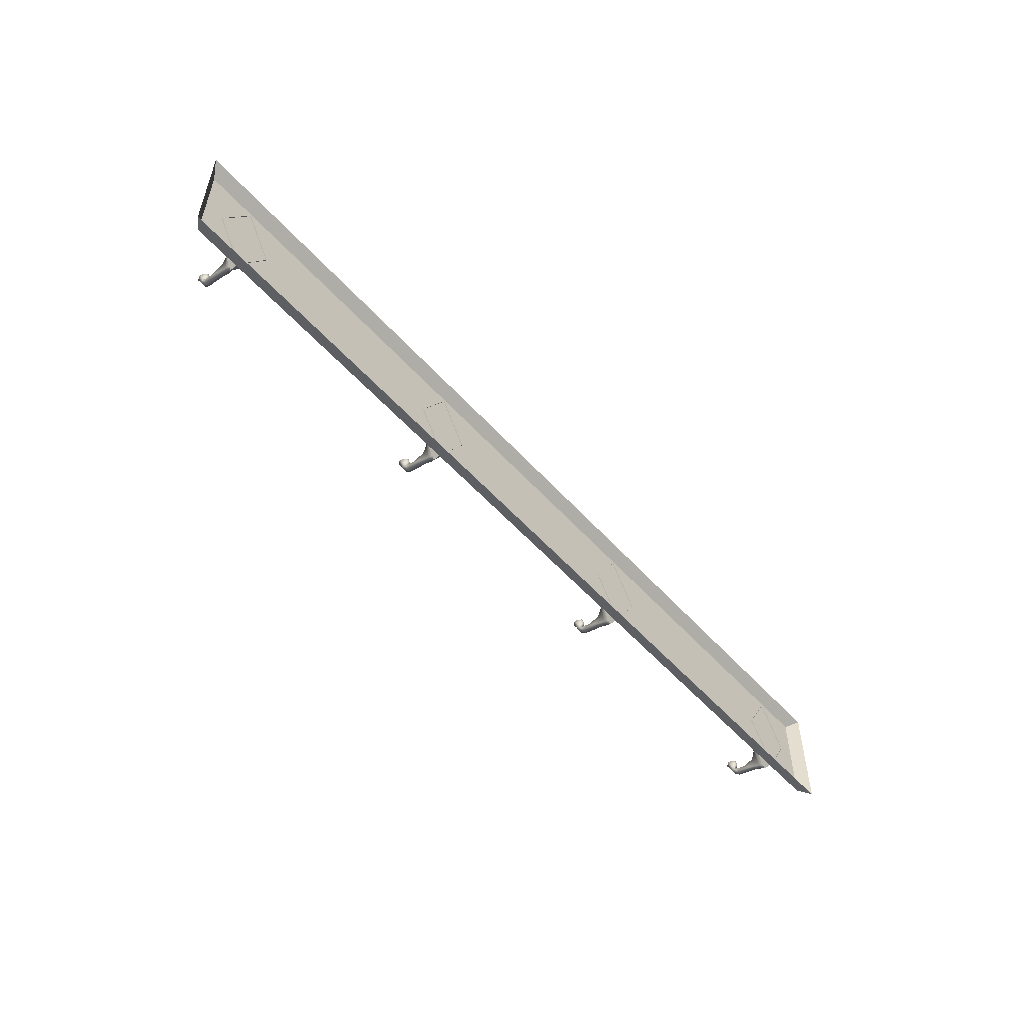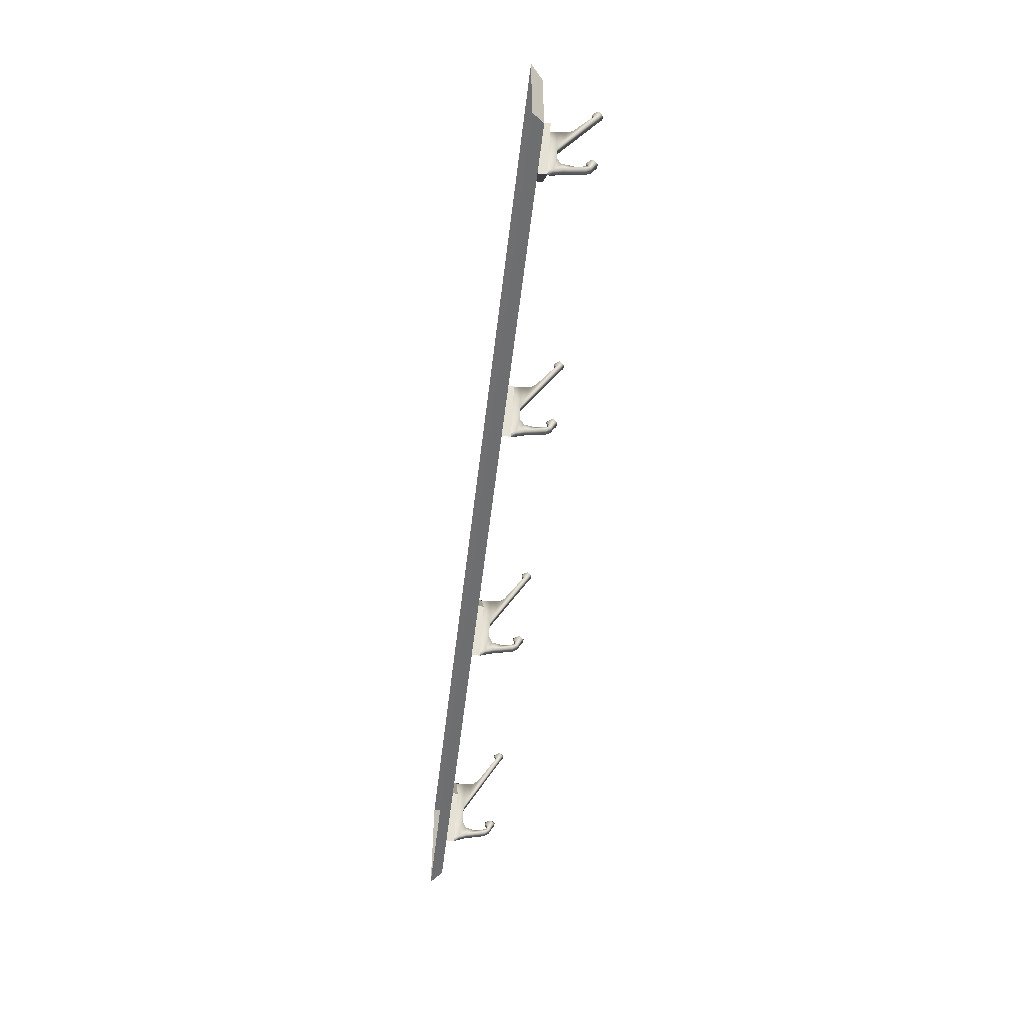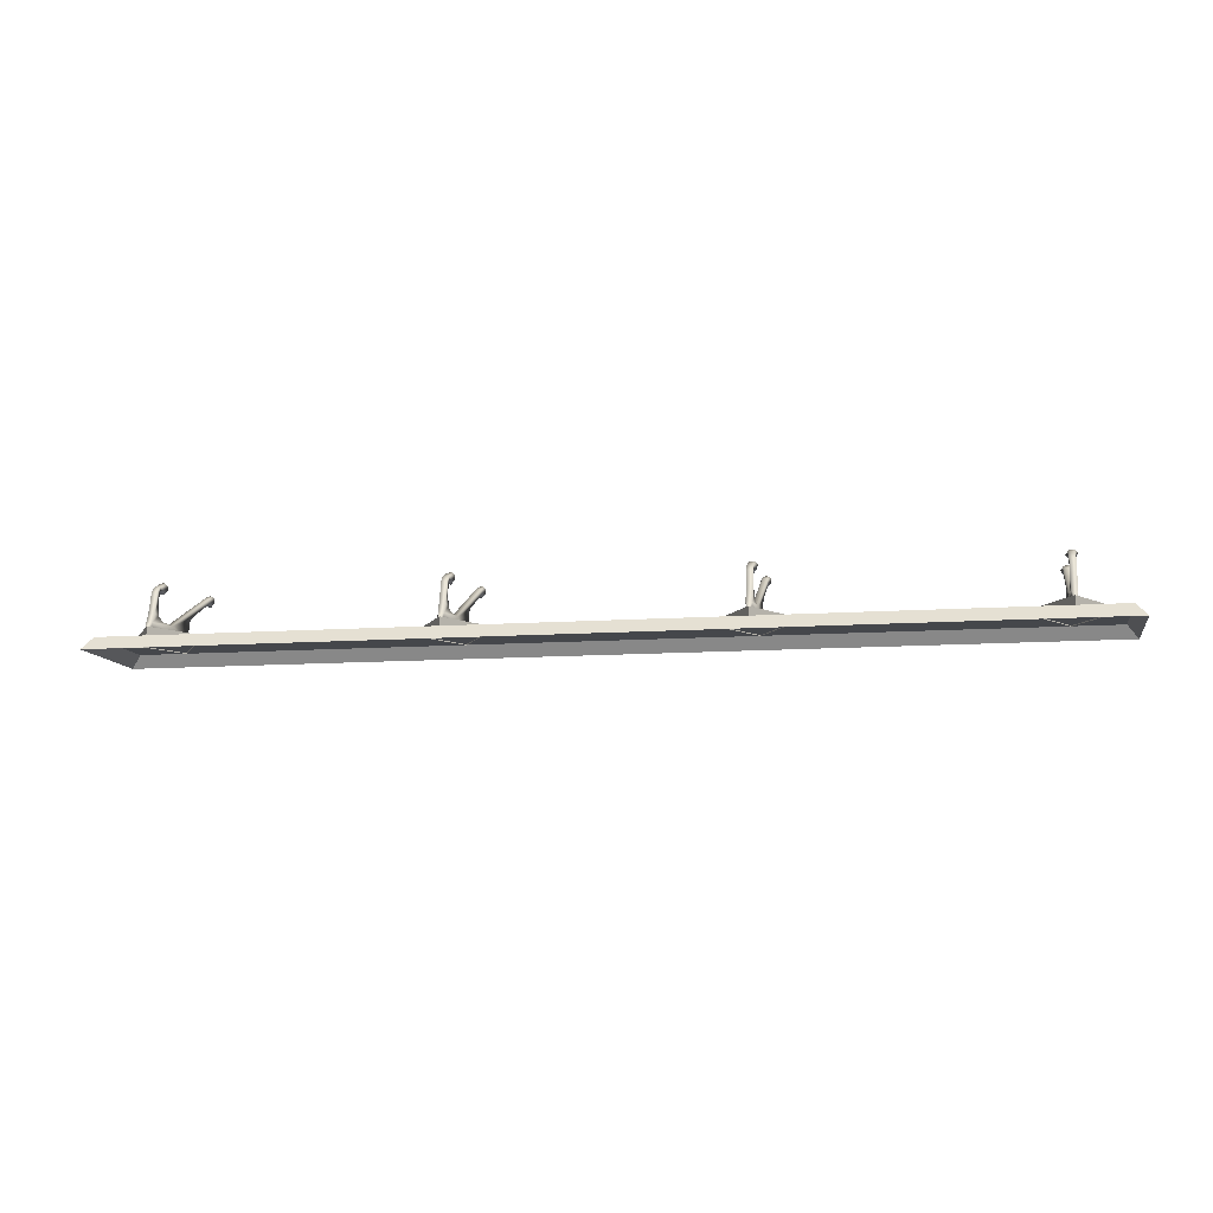
<metadata>
{"format":"obj","ext":"obj","renderer":"f3d","projection":"perspective","resolution":1024,"background":"white","views":[{"elev":-54.0,"azim":130.7,"up":"+Y"},{"elev":-55.6,"azim":-96.8,"up":"+Y"},{"elev":-10.6,"azim":10.5,"up":"+Z"}]}
</metadata>
<code>
o ClothHanger01_LOD0_Cube.010
v 0.5424 0.007788 0.01526
v 0.5424 0.1362 0.01526
v -0.5945 0.007788 0.01526
v -0.5945 0.1362 0.01526
v 0.5555 0.001033 0.000569
v 0.5555 0.1468 0.000569
v -0.6076 0.001033 0.000569
v -0.6076 0.1468 0.000569
v 0.1791 0.07223 0.02659
v 0.1438 0.1317 0.02659
v -0.1954 0.1317 0.02659
v -0.1954 0.01276 0.02659
v -0.5346 0.01276 0.02659
v -0.2306 0.07223 0.02659
v -0.1601 0.07223 0.02659
v -0.5383 0.1898 0.0912
v -0.5383 0.1295 0.0514
v -0.5383 0.1263 0.03796
v -0.5383 0.07854 0.03828
v -0.5308 0.1907 0.08592
v -0.5312 0.1943 0.08323
v -0.5308 0.1902 0.09137
v -0.535 0.1988 0.09603
v -0.5383 0.1902 0.08564
v -0.5383 0.05027 0.03737
v -0.5308 0.03767 0.0423
v -0.5383 0.03767 0.0423
v -0.5308 0.03396 0.05717
v -0.5308 0.03842 0.07096
v -0.5383 0.03842 0.07096
v -0.5309 0.1958 0.09502
v -0.5282 0.1986 0.09194
v -0.5293 0.1999 0.08751
v -0.5335 0.2007 0.08239
v -0.5312 0.04998 0.07119
v -0.5308 0.1254 0.02659
v -0.5308 0.07854 0.03828
v -0.5346 0.1317 0.02659
v -0.5383 0.1357 0.05775
v -0.5308 0.136 0.05789
v -0.5308 0.02481 0.04378
v -0.5383 0.02481 0.04378
v -0.5308 0.04592 0.07933
v -0.5383 0.04552 0.07917
v -0.5383 0.03757 0.07607
v -0.5308 0.03757 0.07607
v -0.5308 0.03153 0.06931
v -0.5383 0.1254 0.02659
v -0.5382 0.1992 0.08587
v -0.541 0.1977 0.08962
v -0.5383 0.1951 0.09383
v -0.5367 0.1939 0.08216
v -0.5336 0.2037 0.08853
v -0.5342 0.2031 0.09363
v -0.5383 0.03396 0.05717
v -0.5383 0.04583 0.07361
v -0.5383 0.01976 0.03309
v -0.5378 0.01819 0.02659
v -0.5382 0.05488 0.07384
v -0.541 0.05334 0.07759
v -0.5383 0.05082 0.0818
v -0.5367 0.04957 0.07012
v -0.5342 0.0588 0.0816
v -0.5383 0.03153 0.06931
v -0.5308 0.05027 0.03737
v -0.5308 0.01976 0.03216
v -0.5335 0.05636 0.07035
v -0.5293 0.05553 0.07548
v -0.5282 0.05426 0.07991
v -0.5309 0.05148 0.08298
v -0.5336 0.05935 0.07649
v -0.535 0.0545 0.084
v -0.5308 0.04641 0.07389
v -0.5314 0.01819 0.02659
v -0.5308 0.1295 0.0514
v -0.5308 0.1263 0.03796
v 0.1791 0.07223 0.02659
v 0.1438 0.1317 0.02659
v 0.1086 0.07223 0.01422
v 0.1791 0.07223 0.01422
v 0.1438 0.1317 0.01422
v 0.1438 0.01276 0.01422
v -0.1991 0.1263 0.03796
v -0.1916 0.07854 0.03828
v -0.1991 0.07854 0.03828
v -0.195 0.2031 0.09363
v -0.1975 0.1939 0.08216
v -0.192 0.1943 0.08323
v -0.1958 0.1988 0.09603
v -0.1991 0.1902 0.08564
v -0.1916 0.1907 0.08592
v -0.1916 0.05027 0.03737
v -0.1916 0.03396 0.05717
v -0.1916 0.03842 0.07096
v -0.1917 0.1958 0.09502
v -0.189 0.1986 0.09194
v -0.1901 0.1999 0.08751
v -0.1916 0.1902 0.09137
v -0.192 0.04998 0.07119
v -0.1943 0.05636 0.07035
v -0.1916 0.04641 0.07389
v -0.1916 0.1254 0.02659
v -0.1916 0.1295 0.0514
v -0.1916 0.1263 0.03796
v -0.1991 0.1357 0.05775
v -0.1916 0.02481 0.04378
v -0.1991 0.02481 0.04378
v -0.1916 0.04592 0.07933
v -0.1954 0.01276 0.02659
v -0.1991 0.01976 0.03309
v -0.1916 0.01976 0.03216
v -0.1991 0.04552 0.07917
v -0.1991 0.03153 0.06931
v -0.1991 0.1898 0.0912
v -0.1991 0.1295 0.0514
v -0.1991 0.1254 0.02659
v -0.199 0.1992 0.08587
v -0.2017 0.1977 0.08962
v -0.1991 0.1951 0.09383
v -0.1943 0.2007 0.08239
v -0.1944 0.2037 0.08853
v -0.1991 0.05027 0.03737
v -0.1991 0.03767 0.0423
v -0.1991 0.03396 0.05717
v -0.1991 0.03842 0.07096
v -0.1991 0.04583 0.07361
v -0.1986 0.01819 0.02659
v -0.199 0.05488 0.07384
v -0.2017 0.05334 0.07759
v -0.1991 0.05082 0.0818
v -0.1975 0.04957 0.07012
v -0.1958 0.0545 0.084
v -0.1991 0.03757 0.07607
v -0.1954 0.1317 0.02659
v -0.1916 0.03767 0.0423
v -0.1901 0.05553 0.07548
v -0.189 0.05426 0.07991
v -0.1917 0.05148 0.08298
v -0.1944 0.05935 0.07649
v -0.195 0.0588 0.0816
v -0.1916 0.03757 0.07607
v -0.1916 0.03153 0.06931
v -0.1922 0.01819 0.02659
v -0.1916 0.136 0.05789
v 0.4478 0.07223 0.02659
v 0.5183 0.07223 0.02659
v 0.4478 0.07223 0.01422
v 0.5183 0.07223 0.01422
v 0.1438 0.1317 0.02659
v 0.4831 0.1317 0.01422
v 0.4831 0.01276 0.01422
v 0.1401 0.1898 0.0912
v 0.1401 0.1263 0.03796
v 0.1401 0.07854 0.03828
v 0.1434 0.1988 0.09603
v 0.1472 0.1943 0.08323
v 0.1475 0.1958 0.09502
v 0.1401 0.1902 0.08564
v 0.1476 0.1907 0.08592
v 0.1476 0.05027 0.03737
v 0.1401 0.03396 0.05717
v 0.1401 0.04583 0.07361
v 0.1503 0.1986 0.09194
v 0.1491 0.1999 0.08751
v 0.1476 0.1902 0.09137
v 0.1472 0.04998 0.07119
v 0.1449 0.05636 0.07035
v 0.1476 0.04641 0.07389
v 0.1476 0.1254 0.02659
v 0.1476 0.07854 0.03828
v 0.1476 0.1295 0.0514
v 0.1476 0.1263 0.03796
v 0.1476 0.02481 0.04378
v 0.1438 0.01276 0.02659
v 0.1401 0.01976 0.03309
v 0.1434 0.0545 0.084
v 0.1401 0.03153 0.06931
v 0.1401 0.03757 0.07607
v 0.1476 0.03757 0.07607
v 0.1401 0.1295 0.0514
v 0.1401 0.1254 0.02659
v 0.1402 0.1992 0.08587
v 0.1375 0.1977 0.08962
v 0.1401 0.1951 0.09383
v 0.1417 0.1939 0.08216
v 0.1449 0.2007 0.08239
v 0.1448 0.2037 0.08853
v 0.1442 0.2031 0.09363
v 0.1401 0.05027 0.03737
v 0.1401 0.03767 0.0423
v 0.1401 0.03842 0.07096
v 0.1401 0.02481 0.04378
v 0.1406 0.01819 0.02659
v 0.1401 0.04552 0.07917
v 0.1402 0.05488 0.07384
v 0.1375 0.05334 0.07759
v 0.1401 0.05082 0.0818
v 0.1417 0.04957 0.07012
v 0.1442 0.0588 0.0816
v 0.1401 0.1357 0.05775
v 0.1476 0.03767 0.0423
v 0.1476 0.03396 0.05717
v 0.1476 0.03842 0.07096
v 0.1476 0.04592 0.07933
v 0.1476 0.01976 0.03216
v 0.1491 0.05553 0.07548
v 0.1503 0.05426 0.07991
v 0.1475 0.05148 0.08298
v 0.1448 0.05935 0.07649
v 0.1476 0.03153 0.06931
v 0.1471 0.01819 0.02659
v 0.1476 0.136 0.05789
v -0.2306 0.07223 0.02659
v -0.1601 0.07223 0.02659
v -0.2306 0.07223 0.01422
v -0.1601 0.07223 0.01422
v -0.1954 0.1317 0.01422
v -0.1954 0.01276 0.01422
v 0.4793 0.1898 0.0912
v 0.4793 0.07854 0.03828
v 0.4834 0.2031 0.09363
v 0.4793 0.1951 0.09383
v 0.4809 0.1939 0.08216
v 0.4868 0.1902 0.09137
v 0.4841 0.2007 0.08239
v 0.4826 0.1988 0.09603
v 0.4793 0.1902 0.08564
v 0.4868 0.1907 0.08592
v 0.4868 0.05027 0.03737
v 0.4793 0.05027 0.03737
v 0.4868 0.03767 0.0423
v 0.4793 0.03842 0.07096
v 0.4793 0.04583 0.07361
v 0.4867 0.1958 0.09502
v 0.4895 0.1986 0.09194
v 0.4883 0.1999 0.08751
v 0.4864 0.1943 0.08323
v 0.4864 0.04998 0.07119
v 0.4841 0.05636 0.07035
v 0.4868 0.1254 0.02659
v 0.4868 0.07854 0.03828
v 0.4868 0.02481 0.04378
v 0.4793 0.02481 0.04378
v 0.4868 0.04592 0.07933
v 0.4793 0.05082 0.0818
v 0.4867 0.05148 0.08298
v 0.4793 0.03153 0.06931
v 0.4868 0.03153 0.06931
v 0.4793 0.1295 0.0514
v 0.4793 0.1263 0.03796
v 0.4793 0.1254 0.02659
v 0.4794 0.1992 0.08587
v 0.4767 0.1977 0.08962
v 0.484 0.2037 0.08853
v 0.4793 0.03767 0.0423
v 0.4793 0.03396 0.05717
v 0.4793 0.01976 0.03309
v 0.4798 0.01819 0.02659
v 0.4793 0.04552 0.07917
v 0.4794 0.05488 0.07384
v 0.4767 0.05334 0.07759
v 0.4809 0.04957 0.07012
v 0.484 0.05935 0.07649
v 0.4793 0.03757 0.07607
v 0.4831 0.1317 0.02659
v 0.4793 0.1357 0.05775
v 0.4868 0.03396 0.05717
v 0.4868 0.03842 0.07096
v 0.4831 0.01276 0.02659
v 0.4868 0.01976 0.03216
v 0.4883 0.05553 0.07548
v 0.4895 0.05426 0.07991
v 0.4834 0.0588 0.0816
v 0.4826 0.0545 0.084
v 0.4868 0.04641 0.07389
v 0.4868 0.03757 0.07607
v 0.4863 0.01819 0.02659
v 0.4868 0.1295 0.0514
v 0.4868 0.1263 0.03796
v 0.4868 0.136 0.05789
v -0.5346 0.01276 0.02659
v -0.4993 0.07223 0.02659
v -0.5699 0.07223 0.02659
v -0.5346 0.1317 0.02659
v -0.5346 0.01276 0.01422
v -0.5346 0.1317 0.01422
v -0.4993 0.07223 0.01422
v -0.5699 0.07223 0.01422
v -0.5346 0.01276 0.02659
v -0.4993 0.07223 0.02659
v -0.5699 0.07223 0.02659
v -0.5346 0.1317 0.02659
v -0.5346 0.01276 0.01422
v -0.5346 0.1317 0.01422
v -0.4993 0.07223 0.01422
v -0.5699 0.07223 0.01422
v -0.5346 0.01276 0.02659
v -0.4993 0.07223 0.02659
v -0.5699 0.07223 0.02659
v -0.5346 0.1317 0.02659
v 0.1086 0.07223 0.02659
v 0.1438 0.01276 0.02659
v 0.5183 0.07223 0.02659
v 0.4478 0.07223 0.02659
v 0.4831 0.1317 0.02659
v 0.4831 0.01276 0.02659
v -0.5945 0.1362 0.01526
v -0.5945 0.007788 0.01526
v 0.5424 0.1362 0.01526
v 0.5424 0.007788 0.01526
v -0.1954 0.01276 0.01422
v -0.1954 0.1317 0.01422
v -0.1601 0.07223 0.01422
v -0.2306 0.07223 0.01422
v -0.1601 0.07223 0.02659
v -0.2306 0.07223 0.02659
v -0.1954 0.01276 0.02659
v -0.1954 0.1317 0.02659
v 0.1438 0.01276 0.02659
v 0.1086 0.07223 0.02659
v 0.1791 0.07223 0.02659
v 0.1438 0.1317 0.02659
v 0.1086 0.07223 0.01422
v 0.1791 0.07223 0.01422
v 0.1438 0.1317 0.01422
v 0.1438 0.01276 0.01422
v 0.4831 0.01276 0.02659
v 0.4831 0.1317 0.02659
v 0.4478 0.07223 0.02659
v 0.5183 0.07223 0.02659
v 0.4478 0.07223 0.01422
v 0.5183 0.07223 0.01422
v 0.4831 0.1317 0.01422
v 0.4831 0.01276 0.01422
v -0.1954 0.01276 0.02659
v -0.1954 0.1317 0.02659
v 0.1086 0.07223 0.02659
v 0.1438 0.01276 0.02659
v 0.4831 0.1317 0.02659
v 0.4831 0.01276 0.02659
v 0.5424 0.007788 0.01526
v 0.5424 0.1362 0.01526
v -0.5945 0.007788 0.01526
v -0.5945 0.1362 0.01526
v 0.5555 0.001033 0.000569
v 0.5555 0.1468 0.000569
v -0.6076 0.001033 0.000569
v -0.6076 0.1468 0.000569
f 7 1 3
f 4 6 8
f 285 291 288
f 295 297 293
f 301 9 10
f 296 300 294
f 14 15 11
f 22 40 20
f 76 38 18
f 37 16 19
f 76 17 75
f 69 68 71
f 69 63 72
f 73 35 68
f 43 73 69
f 52 34 21
f 52 20 24
f 31 23 51
f 73 43 46
f 28 47 41
f 32 33 53
f 75 39 40
f 32 54 23
f 19 65 37
f 25 26 65
f 19 57 25
f 20 21 33
f 22 20 32
f 56 29 30
f 55 64 30
f 28 30 29
f 55 26 27
f 45 56 30
f 24 39 16
f 40 37 75
f 36 38 76
f 37 36 76
f 66 74 36
f 13 74 66
f 46 47 29
f 69 71 63
f 62 67 35
f 62 73 56
f 53 50 54
f 68 67 71
f 69 72 70
f 73 68 69
f 35 67 68
f 53 34 49
f 43 69 70
f 37 66 36
f 65 26 66
f 41 66 26
f 37 22 16
f 76 18 17
f 65 66 37
f 73 46 29
f 29 47 28
f 52 21 20
f 16 22 51
f 22 31 51
f 28 41 26
f 32 53 54
f 19 25 65
f 25 27 26
f 23 50 51
f 33 34 53
f 56 73 29
f 60 44 61
f 28 55 30
f 55 28 26
f 49 24 50
f 32 23 31
f 20 33 32
f 62 35 73
f 49 34 52
f 50 16 51
f 21 34 33
f 22 32 31
f 19 18 48
f 37 76 75
f 40 24 20
f 47 42 41
f 46 44 45
f 66 57 13
f 41 57 66
f 70 72 61
f 47 45 64
f 47 64 42
f 46 43 44
f 41 42 57
f 44 43 61
f 43 70 61
f 47 46 45
f 27 25 57
f 42 27 57
f 13 57 58
f 58 19 48
f 59 67 62
f 59 56 60
f 72 60 61
f 71 67 59
f 71 60 63
f 64 45 30
f 42 55 27
f 19 39 17
f 18 38 48
f 19 17 18
f 50 24 16
f 49 52 24
f 60 56 44
f 23 54 50
f 53 49 50
f 45 44 56
f 58 57 19
f 59 62 56
f 72 63 60
f 71 59 60
f 42 64 55
f 325 321 324
f 80 338 82
f 79 78 81
f 98 144 91
f 104 134 83
f 84 114 85
f 104 115 103
f 137 136 139
f 137 140 132
f 101 99 136
f 108 101 137
f 87 120 88
f 87 91 90
f 95 89 119
f 101 108 141
f 93 142 106
f 96 97 121
f 103 105 144
f 96 86 89
f 85 92 84
f 122 135 92
f 85 110 122
f 91 88 97
f 98 91 96
f 126 94 125
f 124 113 125
f 93 125 94
f 124 135 123
f 133 126 125
f 90 105 114
f 144 84 103
f 102 134 104
f 84 102 104
f 111 143 102
f 109 143 111
f 141 142 94
f 137 139 140
f 131 100 99
f 131 101 126
f 121 118 86
f 136 100 139
f 137 132 138
f 101 136 137
f 99 100 136
f 121 120 117
f 108 137 138
f 84 111 102
f 92 135 111
f 106 111 135
f 84 98 114
f 104 83 115
f 92 111 84
f 101 141 94
f 94 142 93
f 87 88 91
f 114 98 119
f 98 95 119
f 93 106 135
f 96 121 86
f 85 122 92
f 122 123 135
f 89 118 119
f 97 120 121
f 126 101 94
f 129 112 130
f 93 124 125
f 124 93 135
f 117 90 118
f 96 89 95
f 91 97 96
f 131 99 101
f 117 120 87
f 118 114 119
f 88 120 97
f 98 96 95
f 85 83 116
f 84 104 103
f 144 90 91
f 142 107 106
f 141 112 133
f 111 110 109
f 106 110 111
f 138 132 130
f 142 133 113
f 142 113 107
f 141 108 112
f 106 107 110
f 112 108 130
f 108 138 130
f 142 141 133
f 123 122 110
f 107 123 110
f 109 110 127
f 127 85 116
f 128 100 131
f 128 126 129
f 132 129 130
f 139 100 128
f 139 129 140
f 113 133 125
f 107 124 123
f 85 105 115
f 83 134 116
f 85 115 83
f 118 90 114
f 117 87 90
f 129 126 112
f 89 86 118
f 121 117 118
f 133 112 126
f 127 110 85
f 128 131 126
f 132 140 129
f 139 128 129
f 107 113 124
f 150 146 148
f 147 340 145
f 165 212 159
f 172 149 153
f 170 152 154
f 172 180 171
f 207 206 209
f 207 199 176
f 168 166 206
f 204 168 207
f 185 186 156
f 185 159 158
f 157 155 184
f 168 204 179
f 202 210 173
f 163 164 187
f 171 200 212
f 163 188 155
f 154 160 170
f 189 201 160
f 154 175 189
f 159 156 164
f 165 159 163
f 162 203 191
f 161 177 191
f 202 191 203
f 161 201 190
f 178 162 191
f 158 200 152
f 212 170 171
f 169 149 172
f 170 169 172
f 205 211 169
f 174 211 205
f 179 210 203
f 207 209 199
f 198 167 166
f 198 168 162
f 187 183 188
f 206 167 209
f 207 176 208
f 168 206 207
f 166 167 206
f 187 186 182
f 204 207 208
f 170 205 169
f 160 201 205
f 173 205 201
f 170 165 152
f 172 153 180
f 160 205 170
f 168 179 203
f 203 210 202
f 185 156 159
f 152 165 184
f 165 157 184
f 202 173 201
f 163 187 188
f 154 189 160
f 189 190 201
f 155 183 184
f 164 186 187
f 162 168 203
f 196 194 197
f 202 161 191
f 161 202 201
f 182 158 183
f 163 155 157
f 159 164 163
f 198 166 168
f 182 186 185
f 183 152 184
f 156 186 164
f 165 163 157
f 154 153 181
f 170 172 171
f 212 158 159
f 210 192 173
f 179 194 178
f 205 175 174
f 173 175 205
f 208 176 197
f 210 178 177
f 210 177 192
f 179 204 194
f 173 192 175
f 194 204 197
f 204 208 197
f 210 179 178
f 190 189 175
f 192 190 175
f 174 175 193
f 193 154 181
f 195 167 198
f 195 162 196
f 176 196 197
f 209 167 195
f 209 196 199
f 177 178 191
f 192 161 190
f 154 200 180
f 153 149 181
f 154 180 153
f 183 158 152
f 182 185 158
f 196 162 194
f 155 188 183
f 187 182 183
f 178 194 162
f 193 175 154
f 195 198 162
f 176 199 196
f 209 195 196
f 192 177 161
f 309 308 310
f 217 214 216
f 313 317 311
f 218 213 215
f 314 318 312
f 224 280 228
f 279 265 250
f 241 219 220
f 279 249 278
f 272 271 263
f 272 273 274
f 275 238 271
f 244 275 272
f 223 225 237
f 223 228 227
f 234 226 222
f 275 244 276
f 267 248 242
f 235 236 254
f 278 266 280
f 235 221 226
f 220 229 241
f 230 231 229
f 220 257 230
f 228 237 236
f 224 228 235
f 233 268 232
f 256 247 232
f 267 232 268
f 256 231 255
f 264 233 232
f 227 266 219
f 280 241 278
f 240 265 279
f 241 240 279
f 270 277 240
f 269 277 270
f 276 248 268
f 272 263 273
f 262 239 238
f 262 275 233
f 254 253 221
f 271 239 263
f 272 274 246
f 275 271 272
f 238 239 271
f 254 225 252
f 244 272 246
f 241 270 240
f 229 231 270
f 242 270 231
f 241 224 219
f 279 250 249
f 229 270 241
f 275 276 268
f 268 248 267
f 223 237 228
f 219 224 222
f 224 234 222
f 267 242 231
f 235 254 221
f 220 230 229
f 230 255 231
f 226 253 222
f 236 225 254
f 233 275 268
f 261 259 245
f 267 256 232
f 256 267 231
f 252 227 253
f 235 226 234
f 228 236 235
f 262 238 275
f 252 225 223
f 253 219 222
f 237 225 236
f 224 235 234
f 220 250 251
f 241 279 278
f 280 227 228
f 248 243 242
f 276 259 264
f 270 257 269
f 242 257 270
f 246 274 245
f 248 264 247
f 248 247 243
f 276 244 259
f 242 243 257
f 259 244 245
f 244 246 245
f 248 276 264
f 255 230 257
f 243 255 257
f 269 257 258
f 258 220 251
f 260 239 262
f 260 233 261
f 274 261 245
f 263 239 260
f 263 261 273
f 247 264 232
f 243 256 255
f 220 266 249
f 250 265 251
f 220 249 250
f 253 227 219
f 252 223 227
f 261 233 259
f 226 221 253
f 254 252 253
f 264 259 233
f 258 257 220
f 260 262 233
f 274 273 261
f 263 260 261
f 243 247 256
f 283 282 284
f 286 290 287
f 304 303 305
f 326 320 323
f 331 328 333
f 332 327 334
f 344 347 343
f 345 342 341
f 7 5 1
f 4 2 6
f 285 289 291
f 295 298 297
f 301 302 9
f 296 299 300
f 14 12 15
f 75 17 39
f 40 22 37
f 40 39 24
f 19 16 39
f 325 322 321
f 80 77 338
f 79 337 78
f 103 115 105
f 144 98 84
f 144 105 90
f 85 114 105
f 150 339 146
f 147 151 340
f 171 180 200
f 212 165 170
f 212 200 158
f 154 152 200
f 309 307 308
f 217 336 214
f 313 315 317
f 218 335 213
f 314 316 318
f 278 249 266
f 280 224 241
f 280 266 227
f 220 219 266
f 283 281 282
f 286 292 290
f 304 306 303
f 326 319 320
f 331 329 328
f 332 330 327
f 344 348 347
f 345 346 342

</code>
